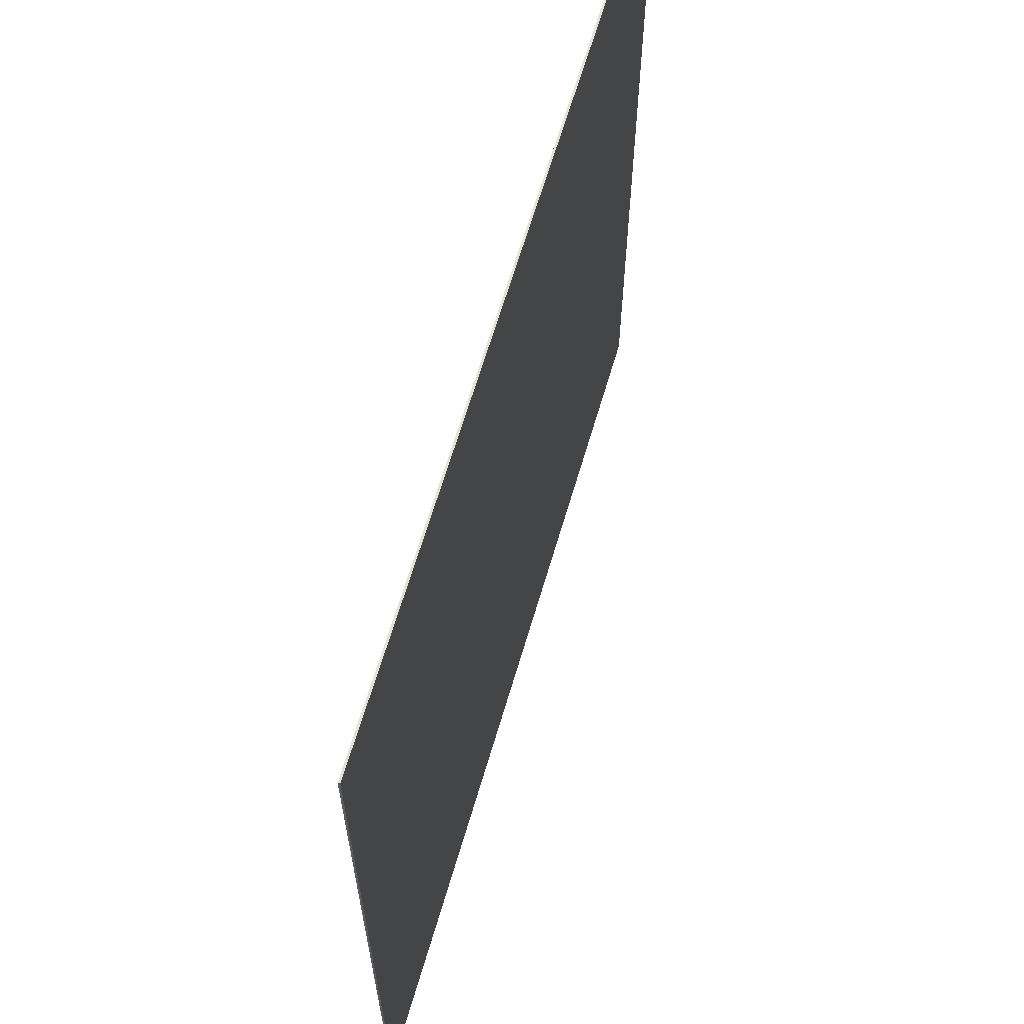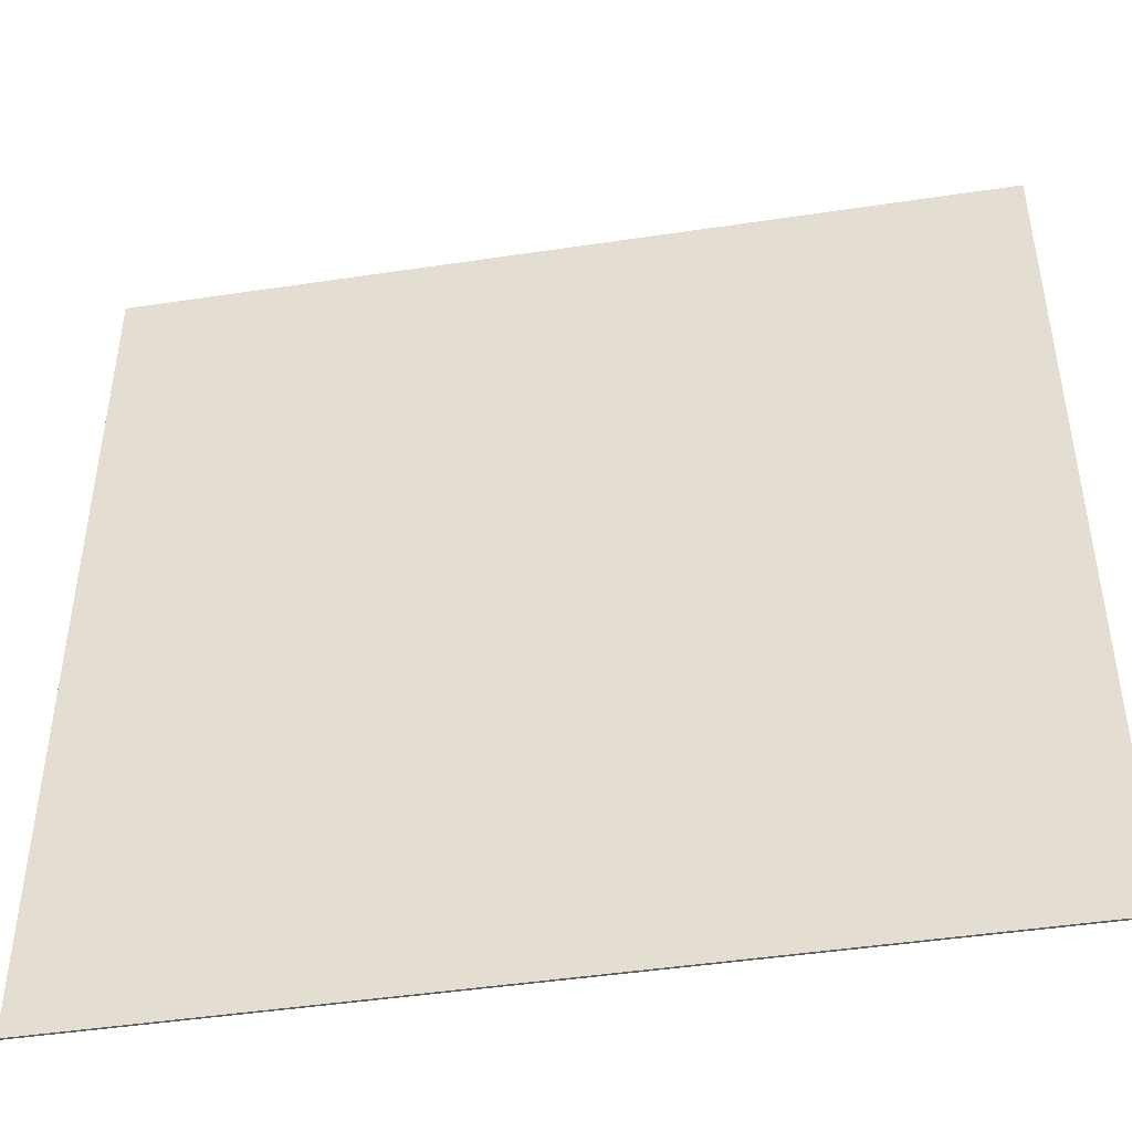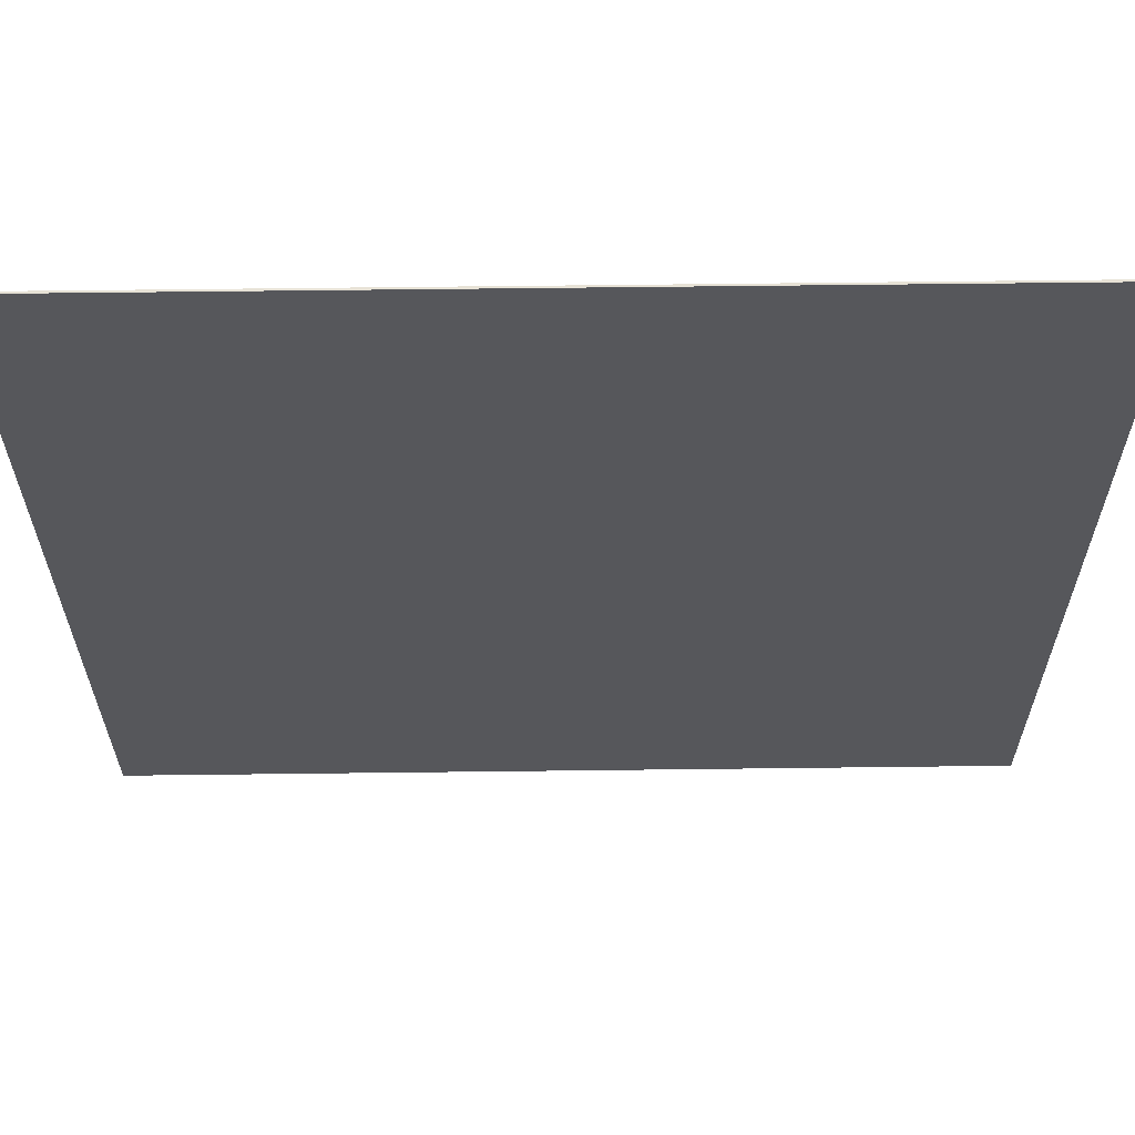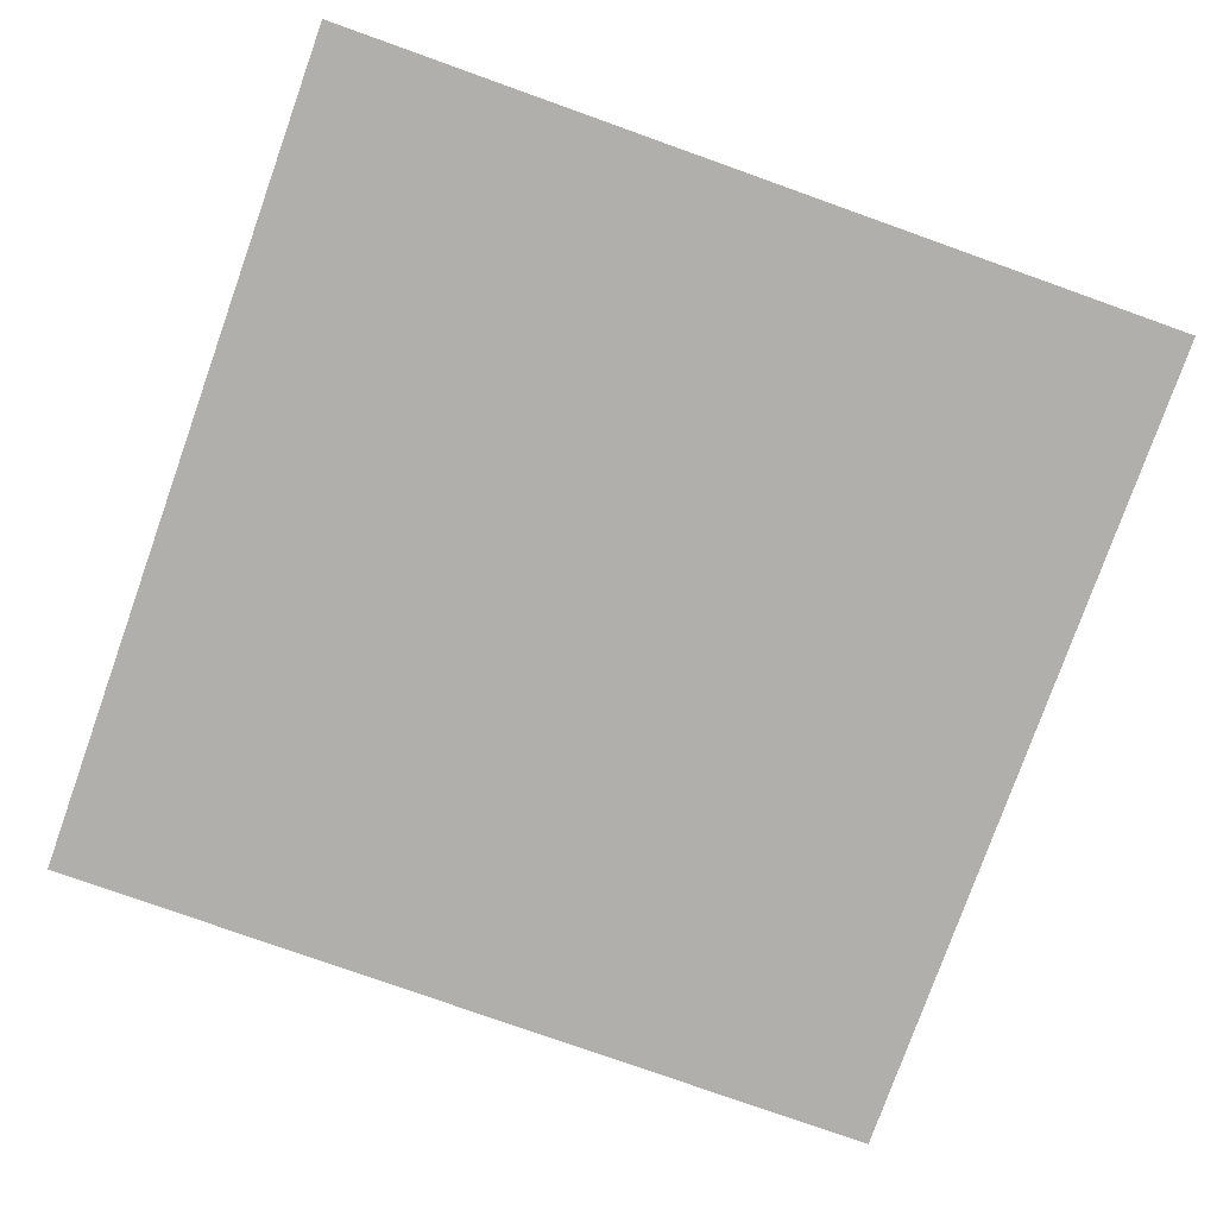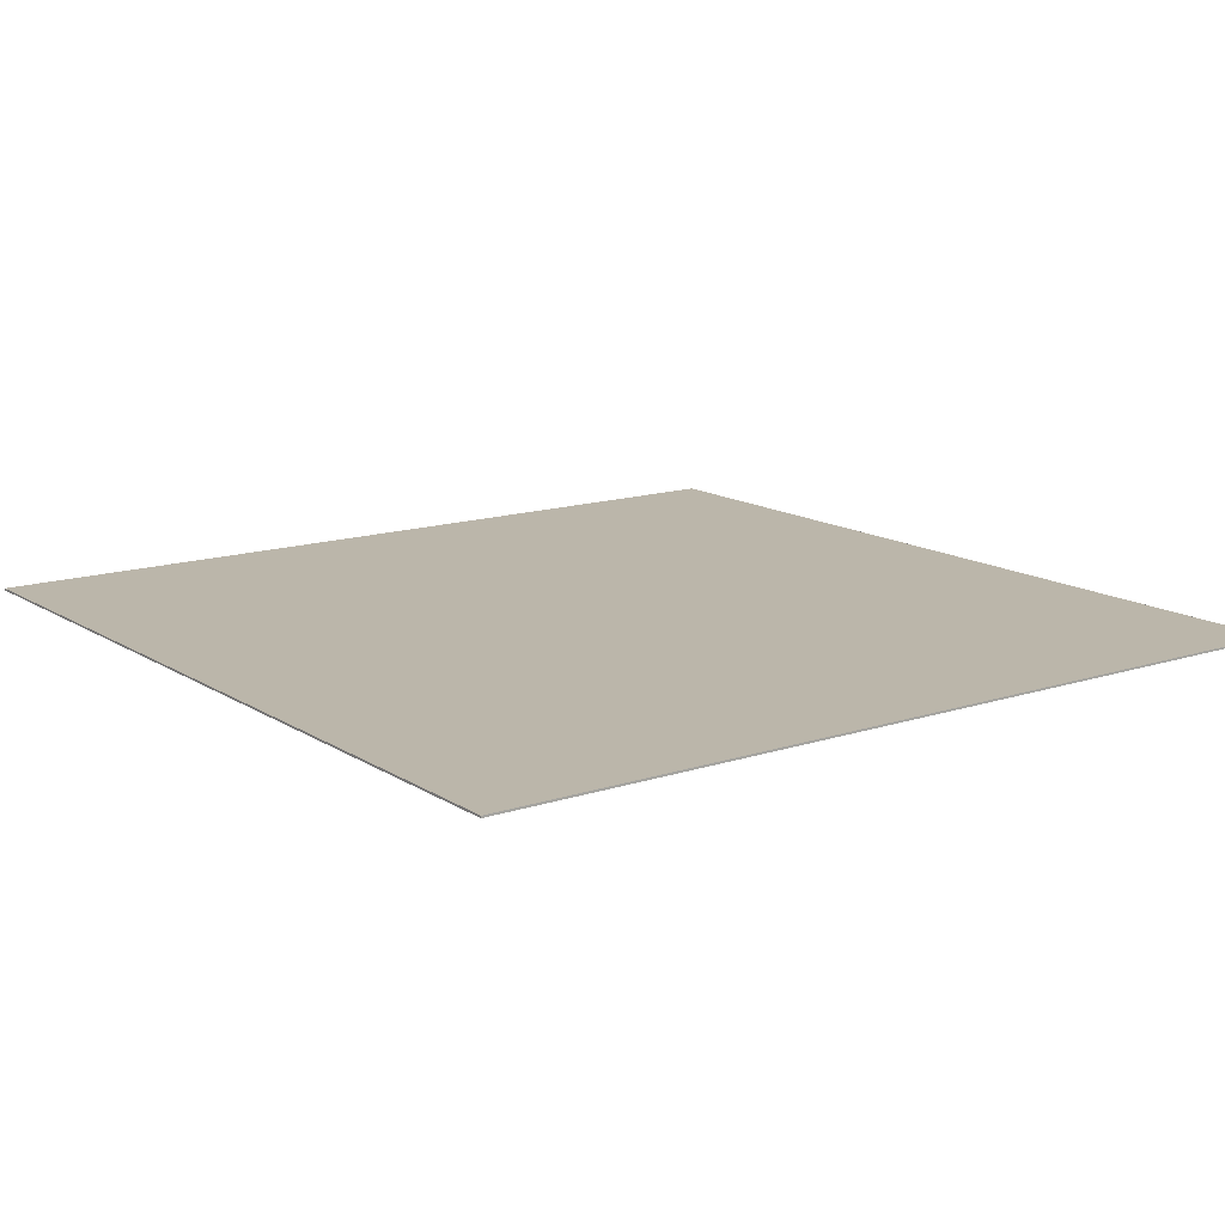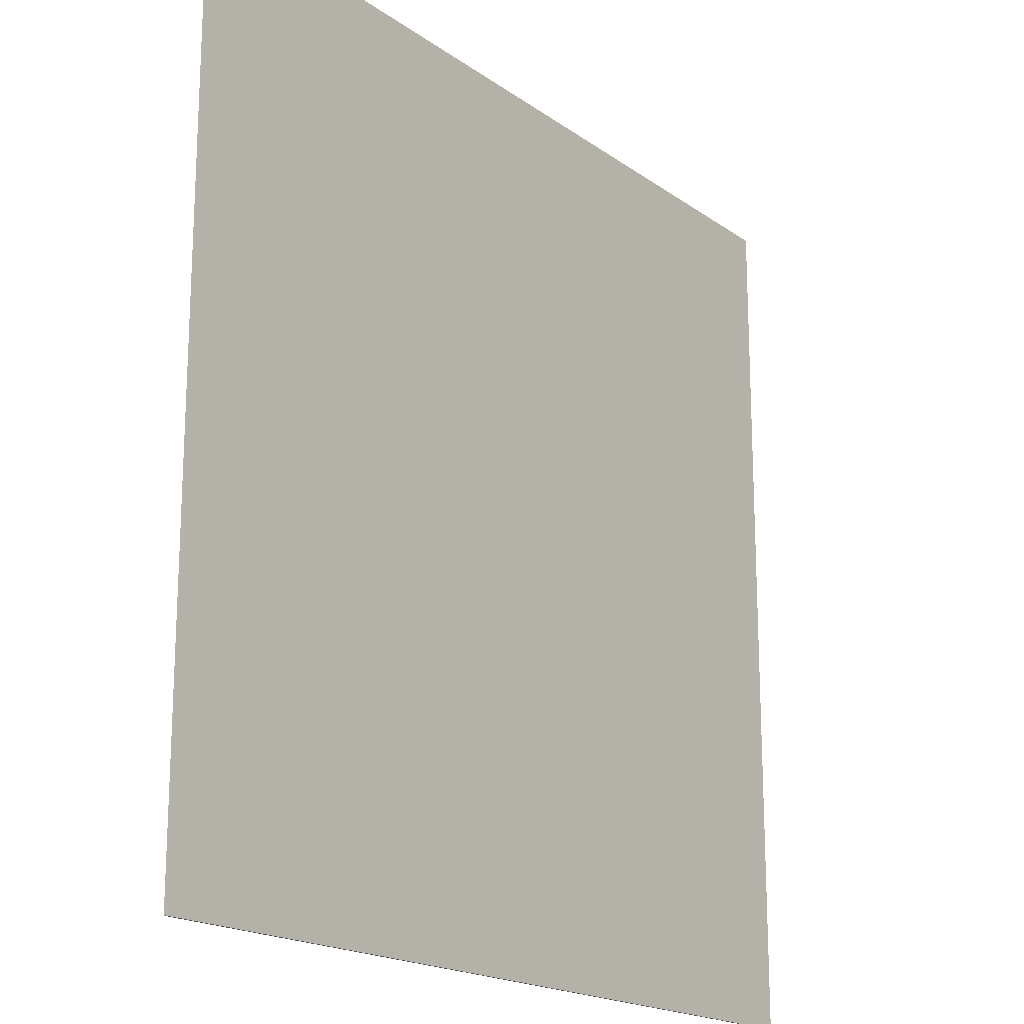
<metadata>
{"format":"obj","ext":"obj","renderer":"f3d","projection":"perspective","resolution":1024,"background":"white","views":[{"elev":64.8,"azim":106.4,"up":"+Z"},{"elev":-45.8,"azim":9.8,"up":"+Z"},{"elev":62.9,"azim":179.3,"up":"+Z"},{"elev":-78.1,"azim":-109.6,"up":"+Y"},{"elev":14.1,"azim":143.9,"up":"+Y"},{"elev":-18.4,"azim":126.8,"up":"+Z"}]}
</metadata>
<code>
v -15 0.07 15
v 15 0.07 15
v 15 0.07 -15
v -15 0.07 -15
v -15 0 15
v 15 0 15
v 15 0 -15
v -15 0 -15
f 1 2 3 4
f 8 7 6 5
f 1 5 6 2
f 2 6 7 3
f 3 7 8 4
f 4 8 5 1

</code>
